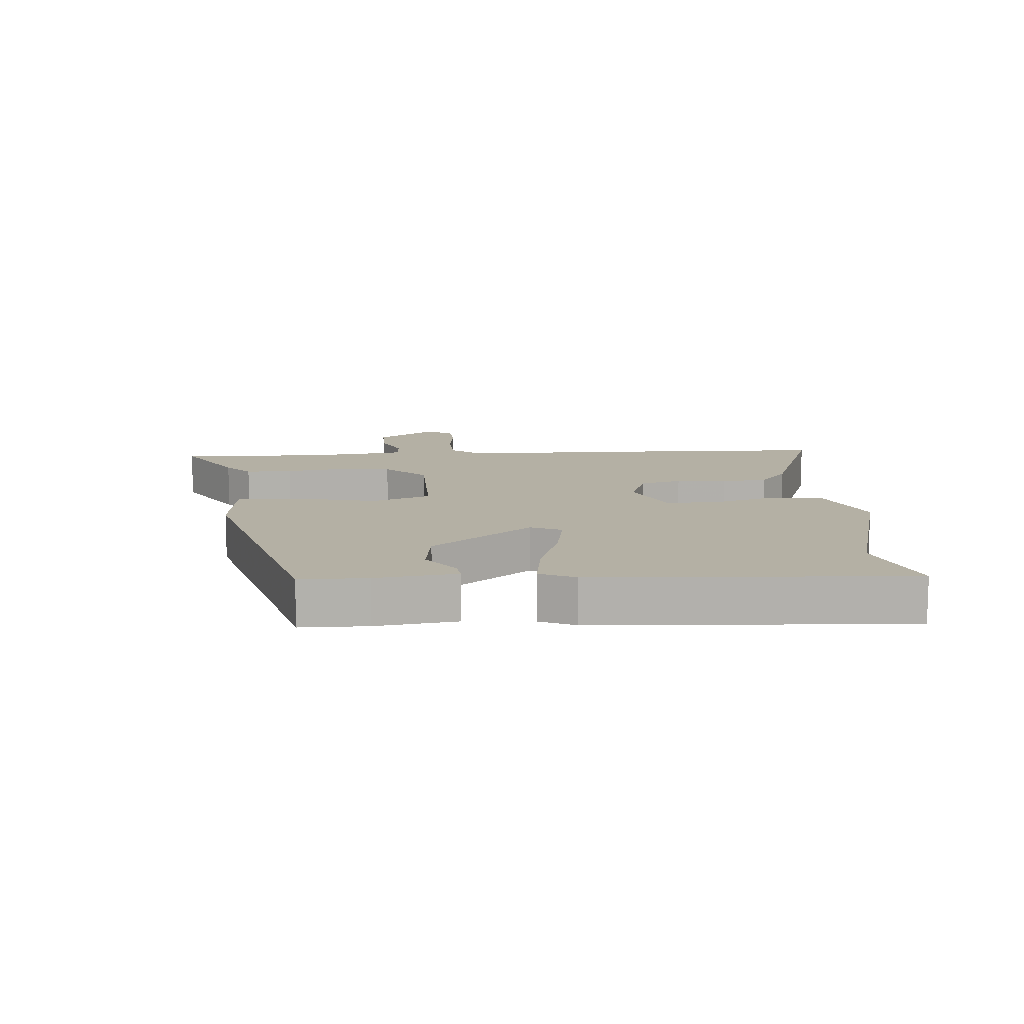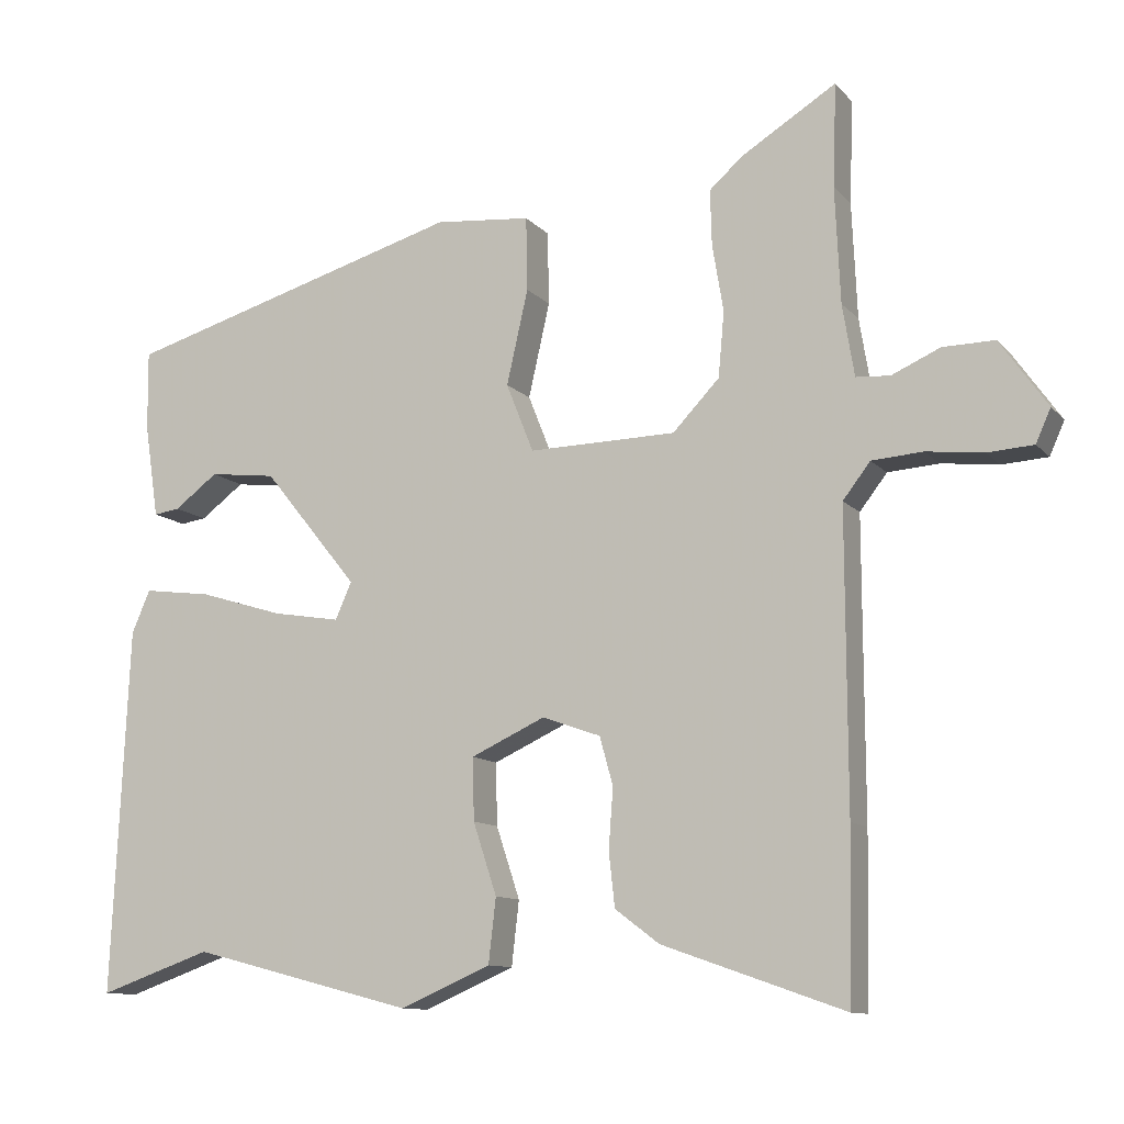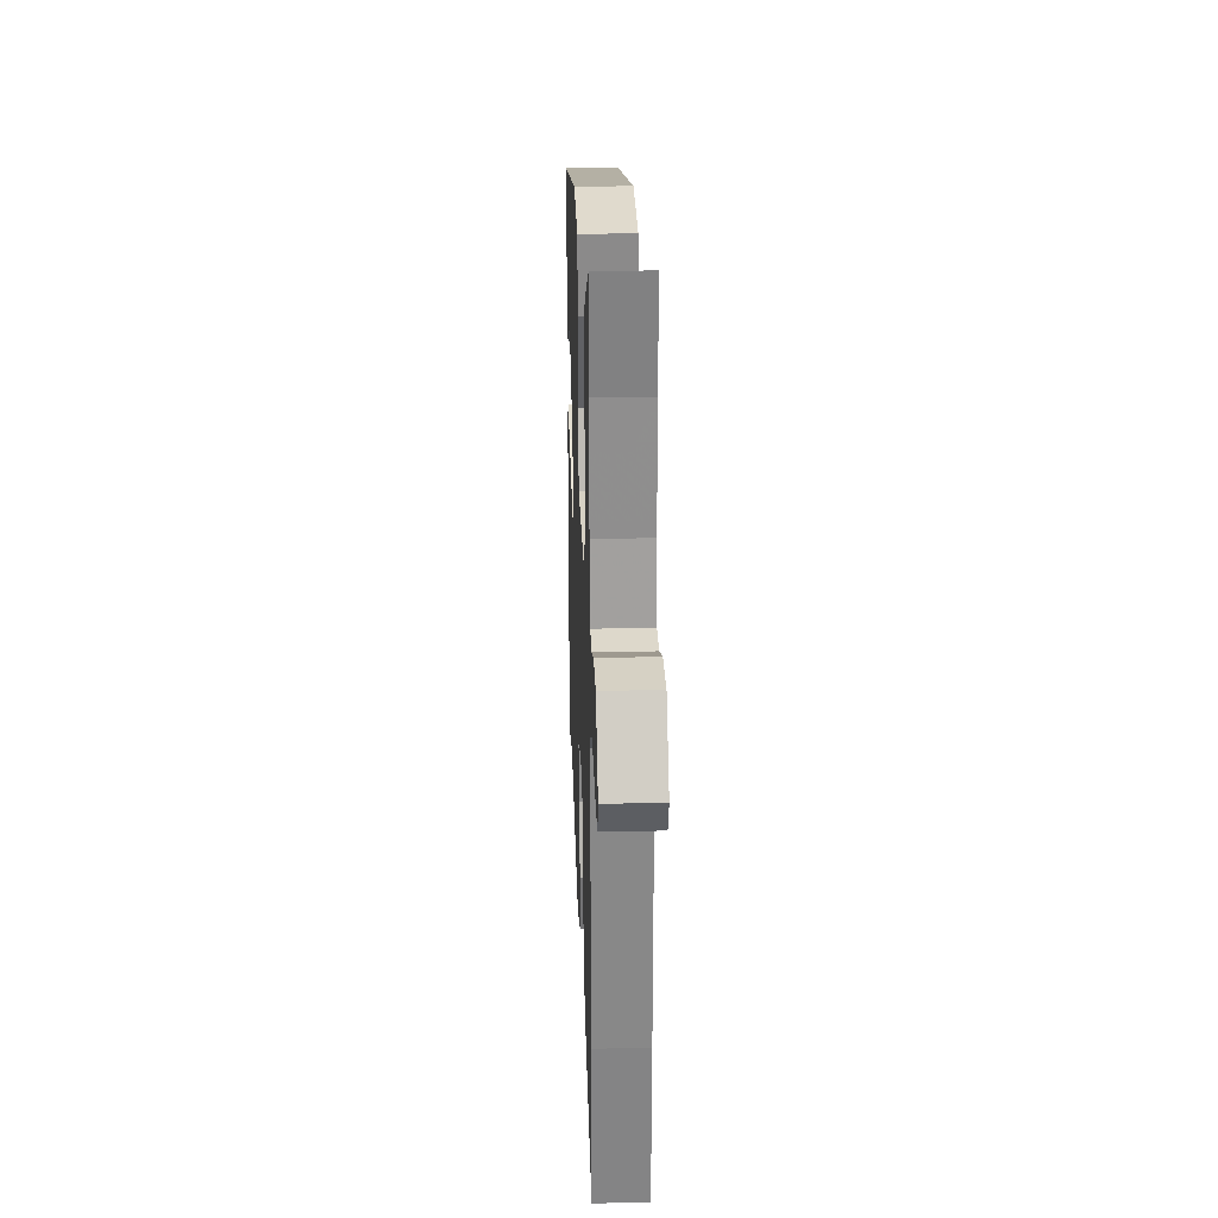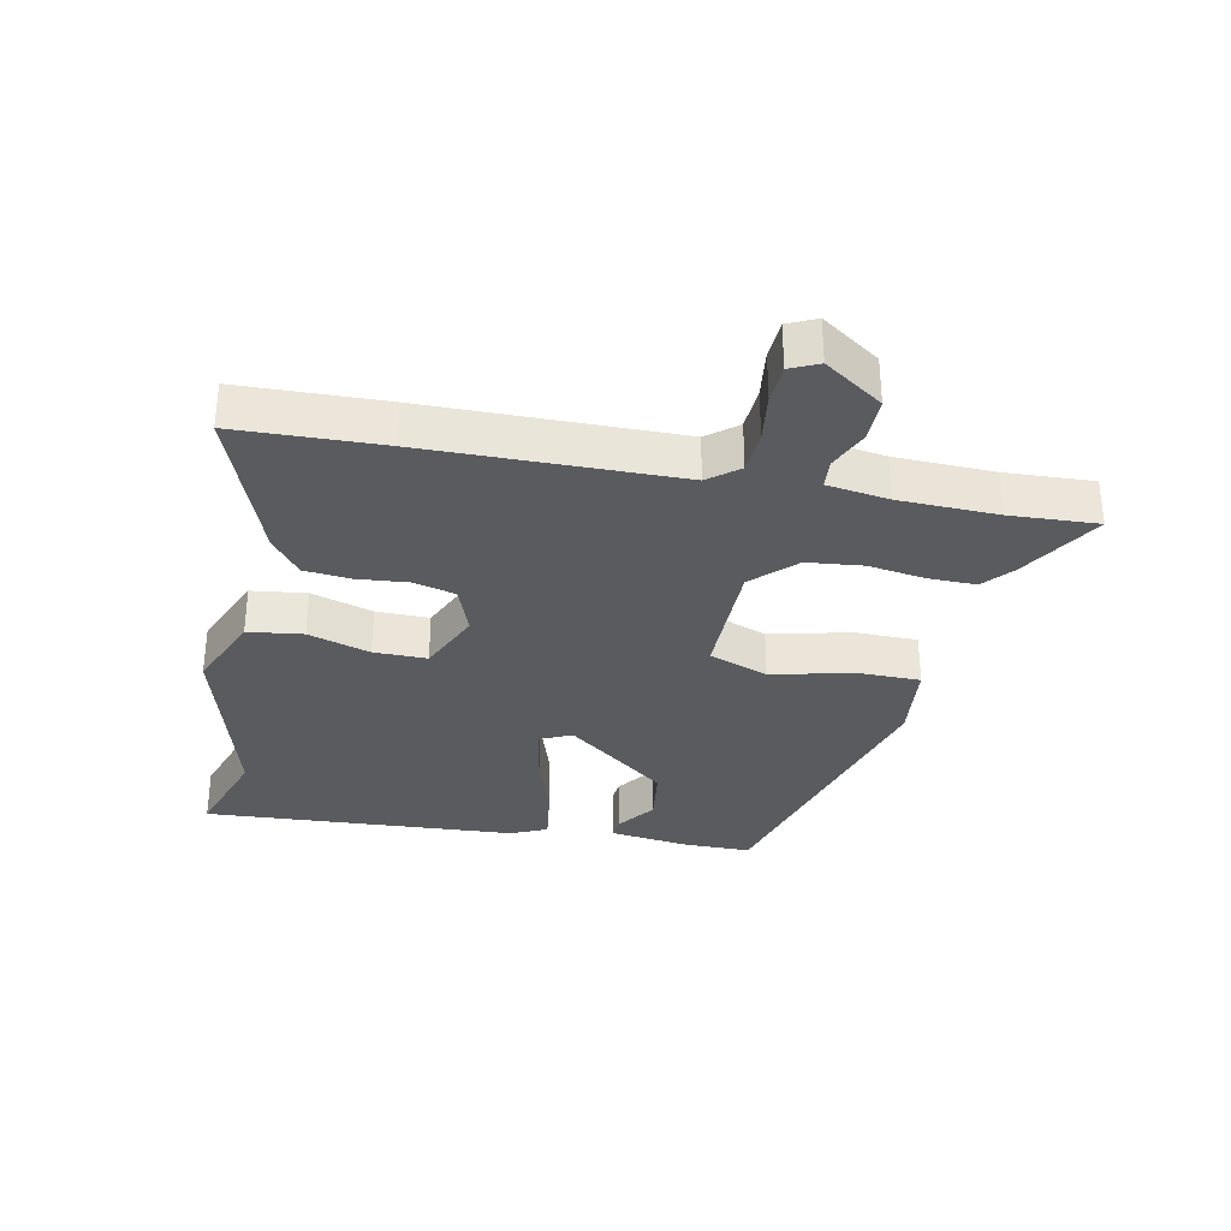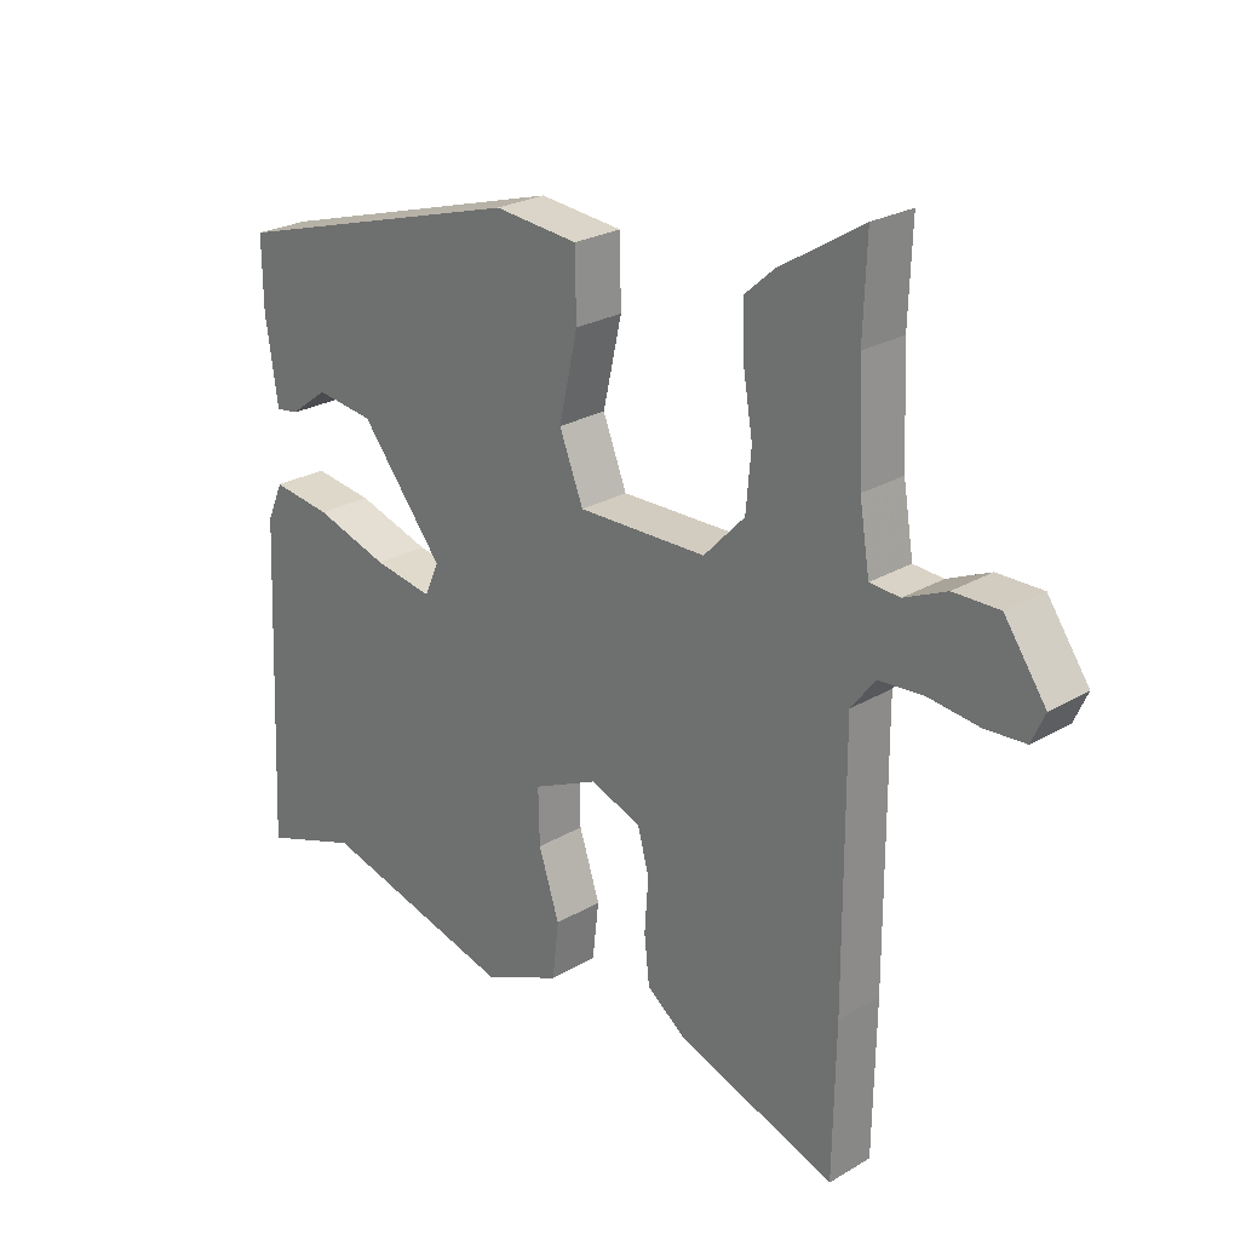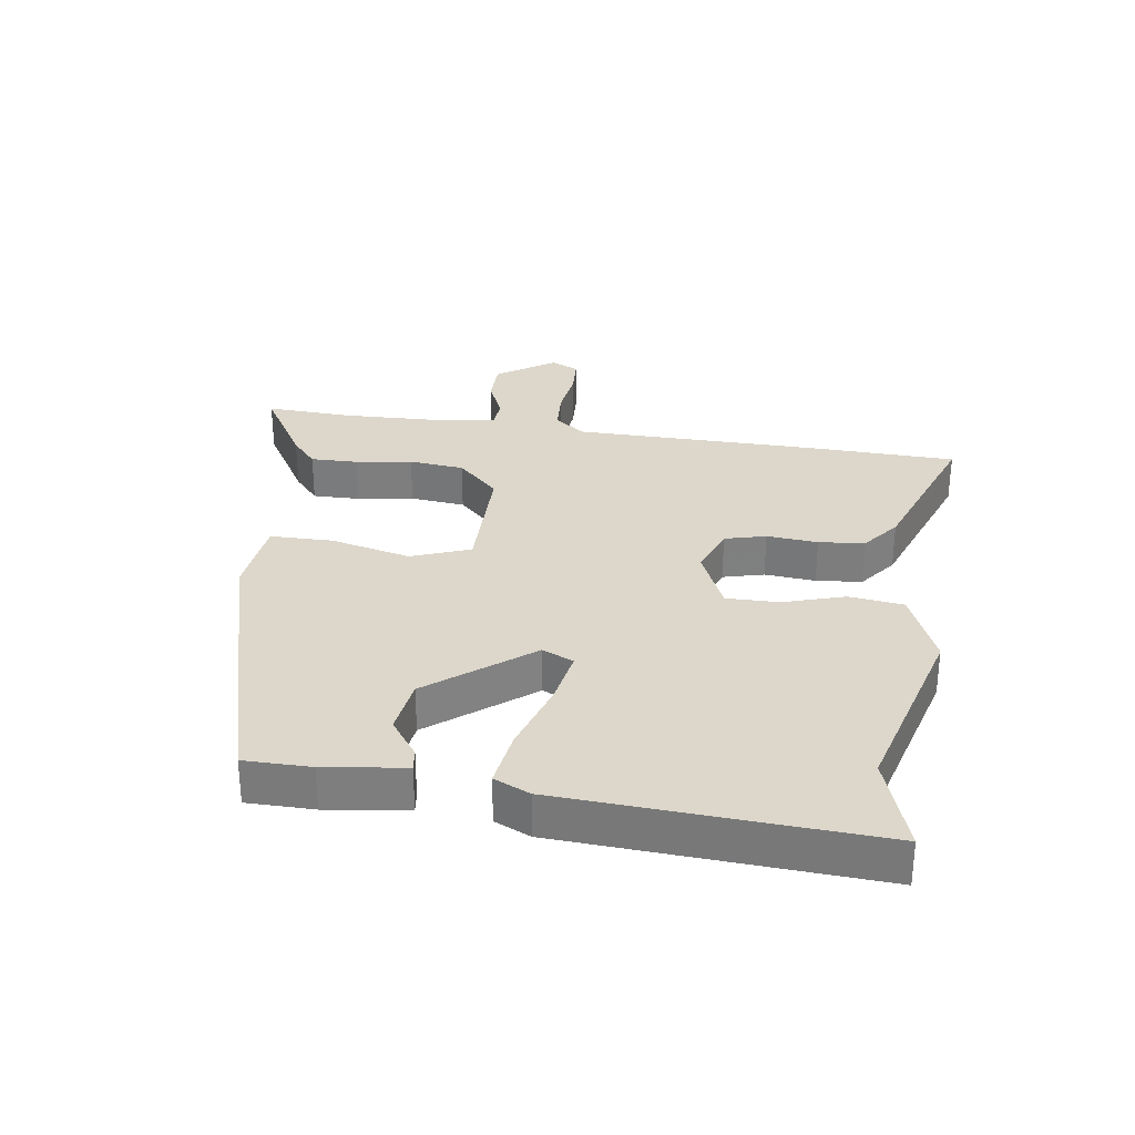
<metadata>
{"format":"obj","ext":"obj","renderer":"f3d","projection":"perspective","resolution":1024,"background":"white","views":[{"elev":11.5,"azim":86.5,"up":"+Y"},{"elev":-11.1,"azim":-156.0,"up":"+Z"},{"elev":27.7,"azim":-92.1,"up":"+Z"},{"elev":-32.3,"azim":-100.7,"up":"+Y"},{"elev":25.0,"azim":-133.7,"up":"+Z"},{"elev":30.5,"azim":99.1,"up":"+Y"}]}
</metadata>
<code>
v 0.557 0.07 -0.52
v 0.405 0.07 -0.467
v 0.104 0.07 -0.545
v -0.018 0.07 -0.492
v -0.028 0.07 -0.405
v 0.004 0.07 -0.308
v 0.006 0.07 -0.224
v -0.094 0.07 -0.178
v -0.173 0.07 -0.206
v -0.191 0.07 -0.271
v -0.185 0.07 -0.352
v -0.193 0.07 -0.425
v -0.253 0.07 -0.47
v -0.499 0.07 -0.556
v -0.503 0.07 -0.328
v -0.502 0.07 0.07
v -0.539 0.07 0.118
v -0.608 0.07 0.123
v -0.685 0.07 0.114
v -0.747 0.07 0.118
v -0.767 0.07 0.163
v -0.703 0.07 0.254
v -0.633 0.07 0.253
v -0.568 0.07 0.224
v -0.522 0.07 0.227
v -0.506 0.07 0.324
v -0.499 0.07 0.48
v -0.504 0.07 0.618
v -0.376 0.07 0.539
v -0.331 0.07 0.499
v -0.333 0.07 0.424
v -0.348 0.07 0.334
v -0.34 0.07 0.246
v -0.277 0.07 0.18
v -0.078 0.07 0.176
v -0.041 0.07 0.269
v -0.07 0.07 0.397
v -0.068 0.07 0.497
v 0.061 0.07 0.509
v 0.522 0.07 0.375
v 0.521 0.07 0.269
v 0.502 0.07 0.141
v 0.467 0.07 0.146
v 0.408 0.07 0.19
v 0.318 0.07 0.179
v 0.19 0.07 0.021
v 0.212 0.07 -0.029
v 0.303 0.07 -0.014
v 0.417 0.07 0.021
v 0.509 0.07 0.033
v 0.534 0.07 -0.024
v 0.557 0 -0.52
v 0.405 0 -0.467
v 0.104 0 -0.545
v -0.018 0 -0.492
v -0.028 0 -0.405
v 0.004 0 -0.308
v 0.006 0 -0.224
v -0.094 0 -0.178
v -0.173 0 -0.206
v -0.191 0 -0.271
v -0.185 0 -0.352
v -0.193 0 -0.425
v -0.253 0 -0.47
v -0.499 0 -0.556
v -0.503 0 -0.328
v -0.502 0 0.07
v -0.539 0 0.118
v -0.608 0 0.123
v -0.685 0 0.114
v -0.747 0 0.118
v -0.767 0 0.163
v -0.703 0 0.254
v -0.633 0 0.253
v -0.568 0 0.224
v -0.522 0 0.227
v -0.506 0 0.324
v -0.499 0 0.48
v -0.504 0 0.618
v -0.376 0 0.539
v -0.331 0 0.499
v -0.333 0 0.424
v -0.348 0 0.334
v -0.34 0 0.246
v -0.277 0 0.18
v -0.078 0 0.176
v -0.041 0 0.269
v -0.07 0 0.397
v -0.068 0 0.497
v 0.061 0 0.509
v 0.522 0 0.375
v 0.521 0 0.269
v 0.502 0 0.141
v 0.467 0 0.146
v 0.408 0 0.19
v 0.318 0 0.179
v 0.19 0 0.021
v 0.212 0 -0.029
v 0.303 0 -0.014
v 0.417 0 0.021
v 0.509 0 0.033
v 0.534 0 -0.024
f 48 49 50 51
f 47 48 51 1
f 41 42 43 44
f 41 44 45
f 40 41 45
f 39 40 45
f 36 37 38 39
f 35 36 39 45
f 29 30 31 32
f 27 28 29 32
f 26 27 32 33
f 25 26 33 34
f 21 22 23 24
f 21 24 25 34
f 18 19 20 21
f 17 18 21 34
f 13 14 15 16
f 11 12 13 16
f 10 11 16
f 9 10 16 17
f 8 9 17 34
f 3 4 5 6
f 2 3 6 7
f 47 1 2 7
f 46 47 7 8
f 35 45 46 8
f 8 34 35
f 102 101 100 99
f 52 102 99 98
f 95 94 93 92
f 96 95 92
f 96 92 91
f 96 91 90
f 90 89 88 87
f 96 90 87 86
f 83 82 81 80
f 83 80 79 78
f 84 83 78 77
f 85 84 77 76
f 75 74 73 72
f 85 76 75 72
f 72 71 70 69
f 85 72 69 68
f 67 66 65 64
f 67 64 63 62
f 67 62 61
f 68 67 61 60
f 85 68 60 59
f 57 56 55 54
f 58 57 54 53
f 58 53 52 98
f 59 58 98 97
f 59 97 96 86
f 86 85 59
f 1 52 53 2
f 2 53 54 3
f 3 54 55 4
f 4 55 56 5
f 5 56 57 6
f 6 57 58 7
f 7 58 59 8
f 8 59 60 9
f 9 60 61 10
f 10 61 62 11
f 11 62 63 12
f 12 63 64 13
f 13 64 65 14
f 14 65 66 15
f 15 66 67 16
f 16 67 68 17
f 17 68 69 18
f 18 69 70 19
f 19 70 71 20
f 20 71 72 21
f 21 72 73 22
f 22 73 74 23
f 23 74 75 24
f 24 75 76 25
f 25 76 77 26
f 26 77 78 27
f 27 78 79 28
f 28 79 80 29
f 29 80 81 30
f 30 81 82 31
f 31 82 83 32
f 32 83 84 33
f 33 84 85 34
f 34 85 86 35
f 35 86 87 36
f 36 87 88 37
f 37 88 89 38
f 38 89 90 39
f 39 90 91 40
f 40 91 92 41
f 41 92 93 42
f 42 93 94 43
f 43 94 95 44
f 44 95 96 45
f 45 96 97 46
f 46 97 98 47
f 47 98 99 48
f 48 99 100 49
f 49 100 101 50
f 50 101 102 51
f 51 102 52 1

</code>
